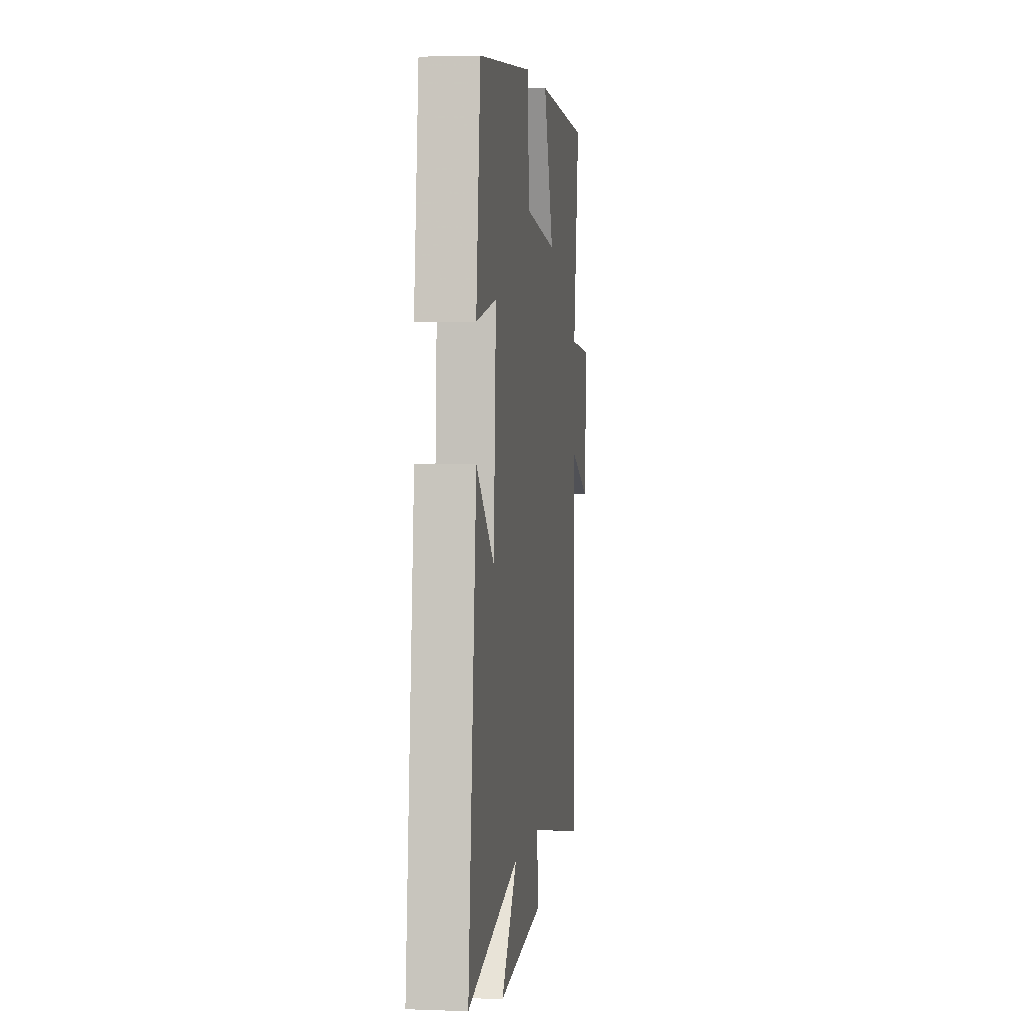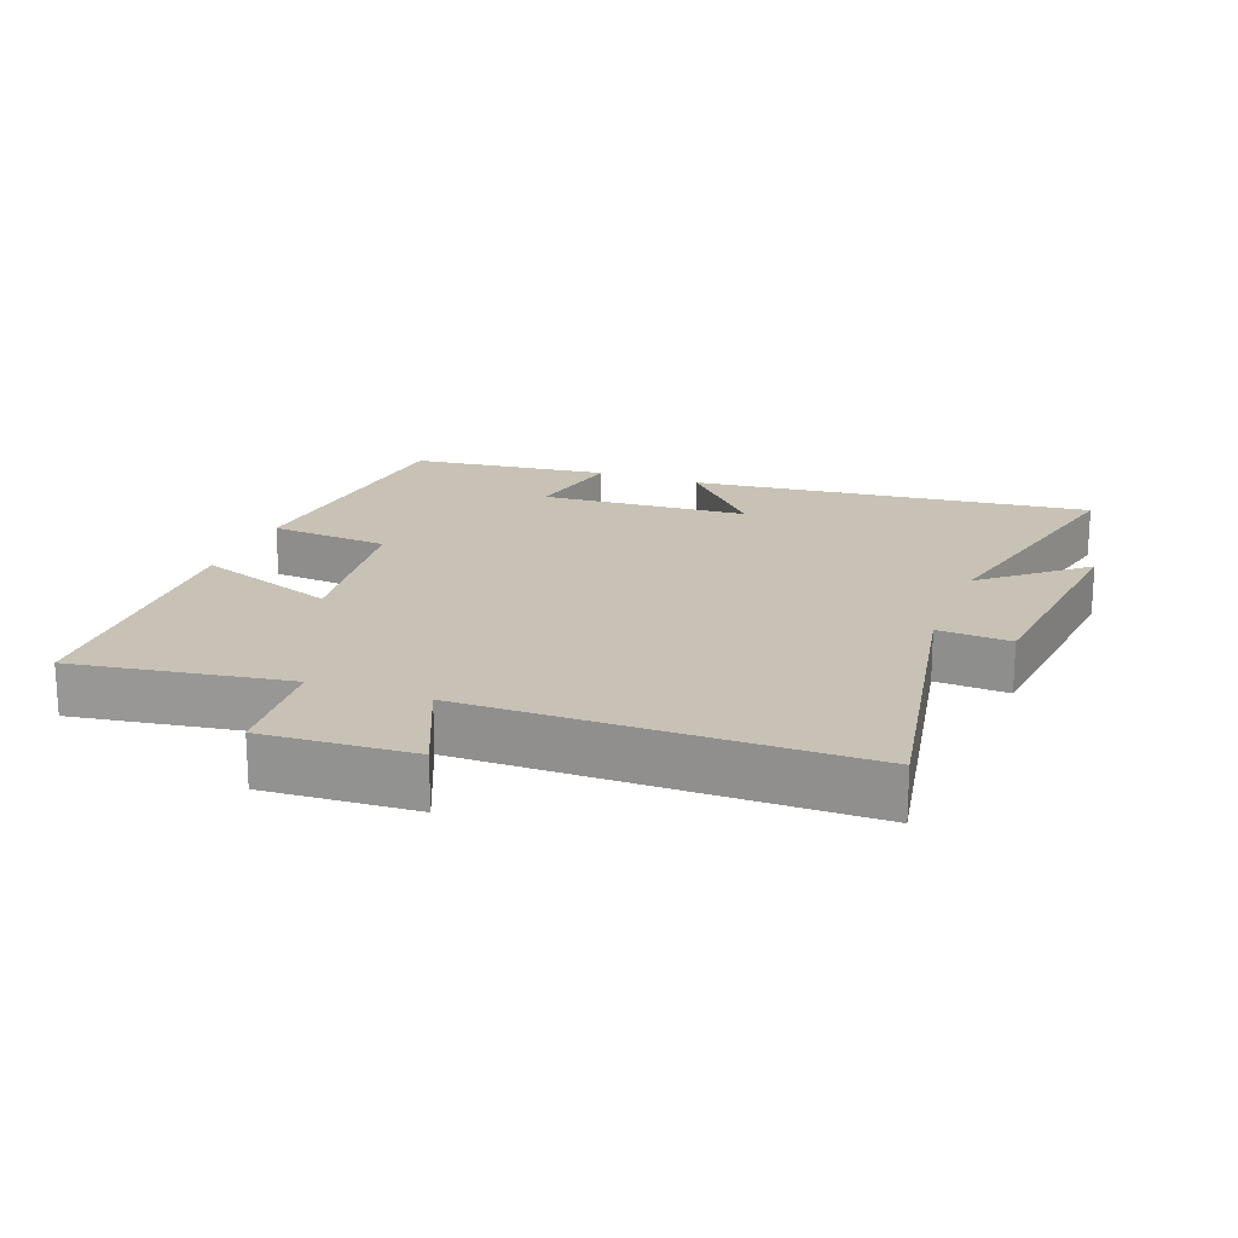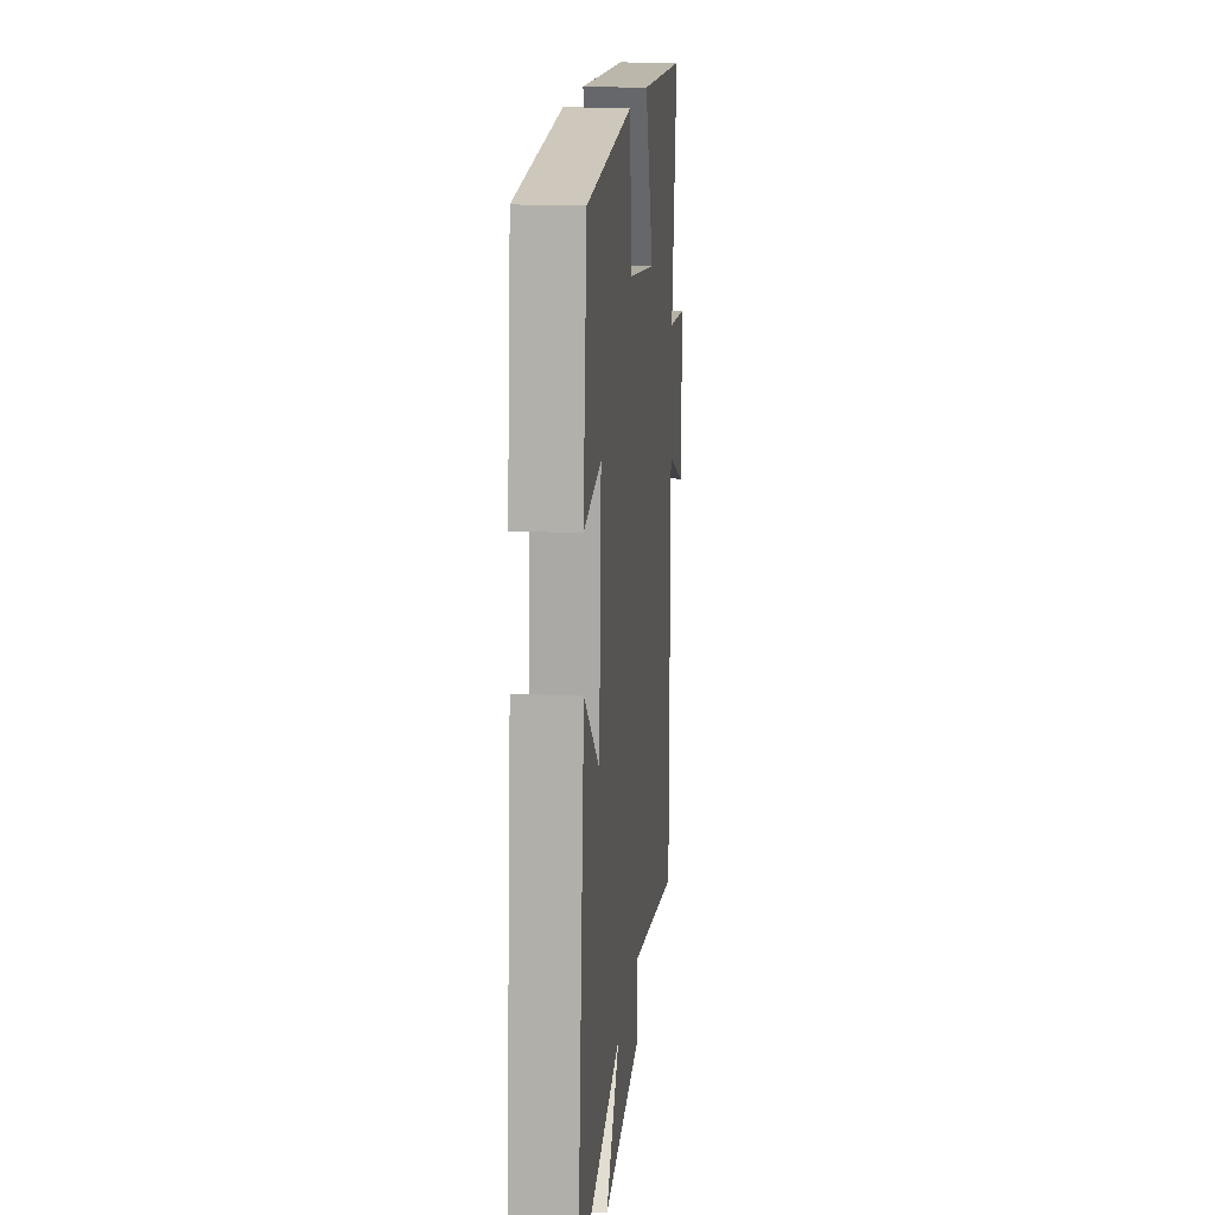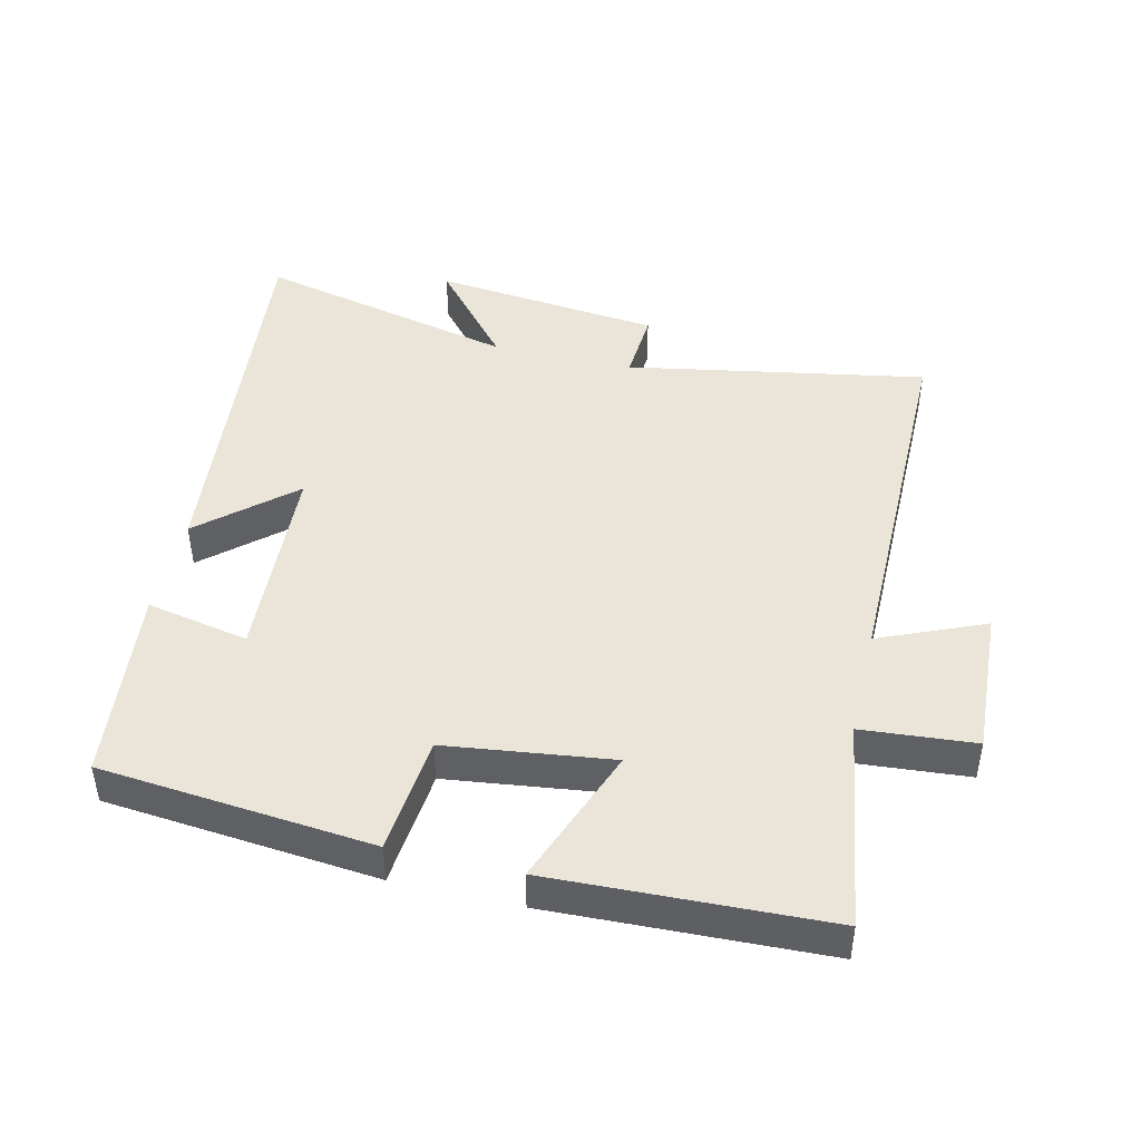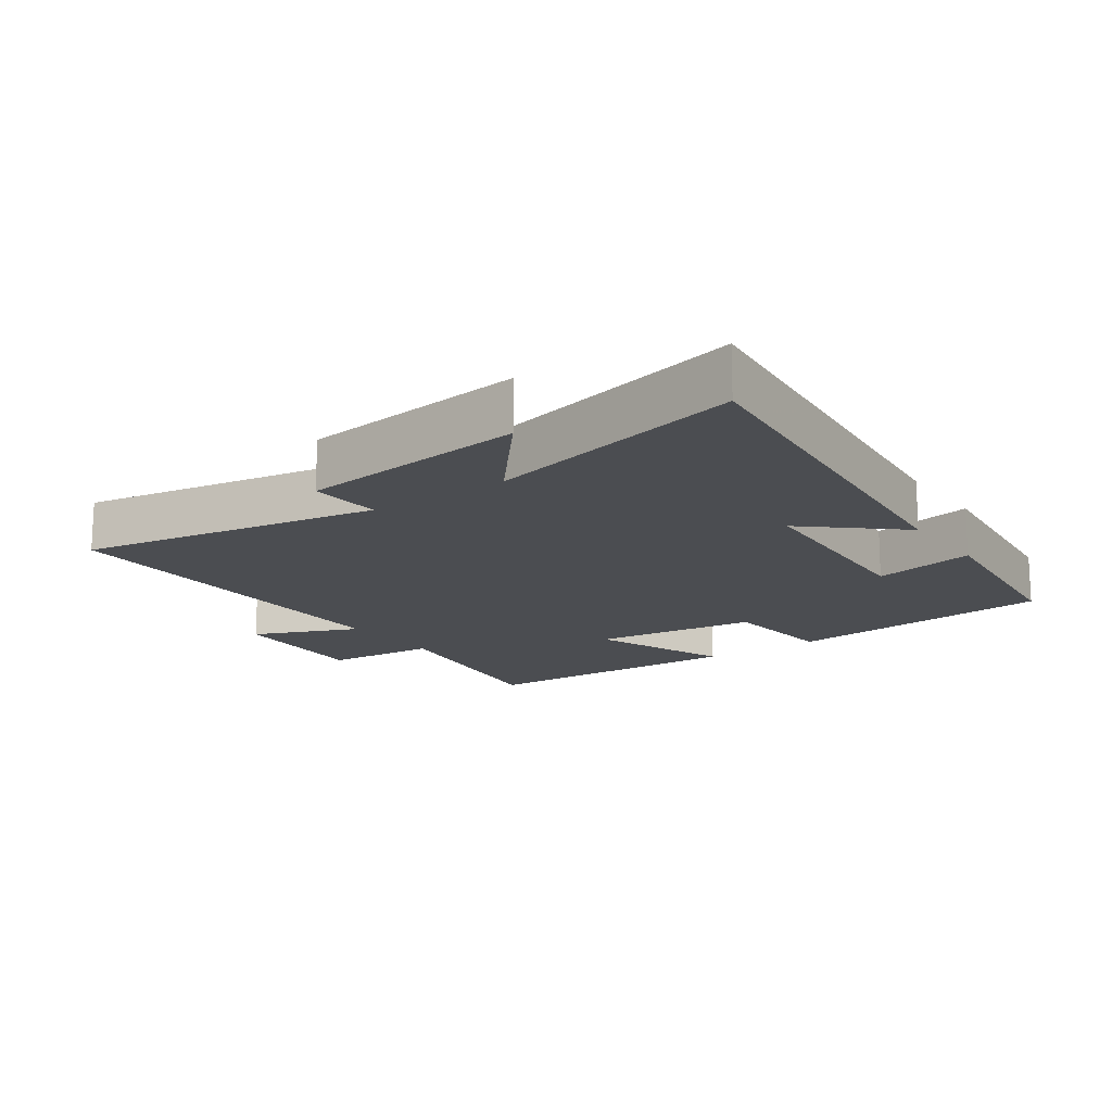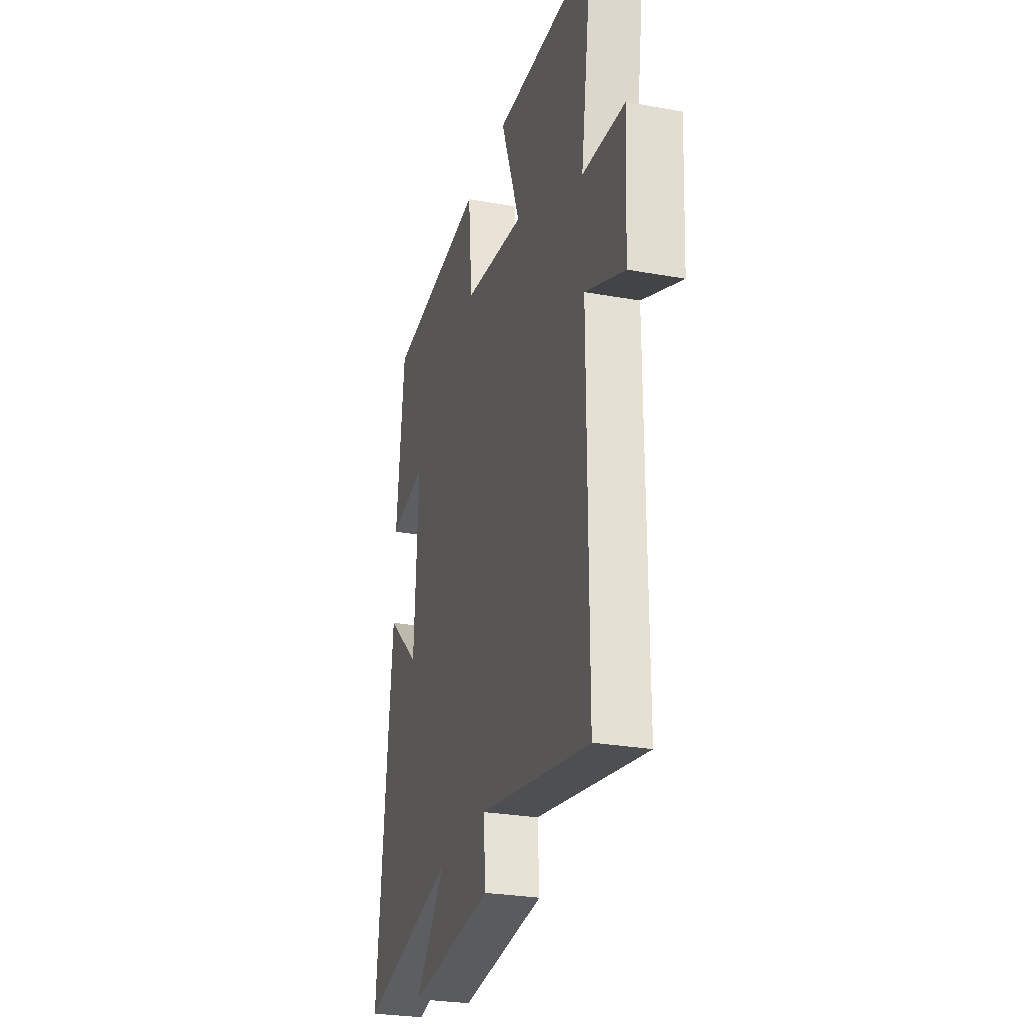
<metadata>
{"format":"obj","ext":"obj","renderer":"f3d","projection":"perspective","resolution":1024,"background":"white","views":[{"elev":2.7,"azim":-82.3,"up":"+Z"},{"elev":19.0,"azim":110.5,"up":"+Y"},{"elev":16.6,"azim":-84.1,"up":"+Z"},{"elev":45.1,"azim":13.3,"up":"+Y"},{"elev":-15.7,"azim":-144.6,"up":"+Y"},{"elev":-27.4,"azim":74.4,"up":"+Z"}]}
</metadata>
<code>
v 0.548 0.07 0.484
v 0.5 0.07 0.165
v 0.671 0.07 0.151
v 0.659 0.07 -0.073
v 0.5 0.07 -0.005
v 0.501 0.07 -0.582
v 0.049 0.07 -0.5
v 0.056 0.07 -0.608
v -0.29 0.07 -0.646
v -0.167 0.07 -0.5
v -0.562 0.07 -0.592
v -0.5 0.07 0.006
v -0.363 0.07 -0.115
v -0.345 0.07 0.195
v -0.5 0.07 0.164
v -0.467 0.07 0.461
v -0.056 0.07 0.5
v -0.039 0.07 0.321
v 0.211 0.07 0.289
v 0.132 0.07 0.5
v 0.548 0 0.484
v 0.5 0 0.165
v 0.671 0 0.151
v 0.659 0 -0.073
v 0.5 0 -0.005
v 0.501 0 -0.582
v 0.049 0 -0.5
v 0.056 0 -0.608
v -0.29 0 -0.646
v -0.167 0 -0.5
v -0.562 0 -0.592
v -0.5 0 0.006
v -0.363 0 -0.115
v -0.345 0 0.195
v -0.5 0 0.164
v -0.467 0 0.461
v -0.056 0 0.5
v -0.039 0 0.321
v 0.211 0 0.289
v 0.132 0 0.5
f 19 20 1 2
f 18 19 2
f 16 17 18
f 15 16 18
f 14 15 18
f 13 14 18 2
f 10 11 12 13
f 10 13 2 3
f 7 8 9 10
f 5 6 7
f 5 7 10
f 3 4 5
f 3 5 10
f 22 21 40 39
f 22 39 38
f 38 37 36
f 38 36 35
f 38 35 34
f 22 38 34 33
f 33 32 31 30
f 23 22 33 30
f 30 29 28 27
f 27 26 25
f 30 27 25
f 25 24 23
f 30 25 23
f 1 21 22 2
f 2 22 23 3
f 3 23 24 4
f 4 24 25 5
f 5 25 26 6
f 6 26 27 7
f 7 27 28 8
f 8 28 29 9
f 9 29 30 10
f 10 30 31 11
f 11 31 32 12
f 12 32 33 13
f 13 33 34 14
f 14 34 35 15
f 15 35 36 16
f 16 36 37 17
f 17 37 38 18
f 18 38 39 19
f 19 39 40 20
f 20 40 21 1

</code>
